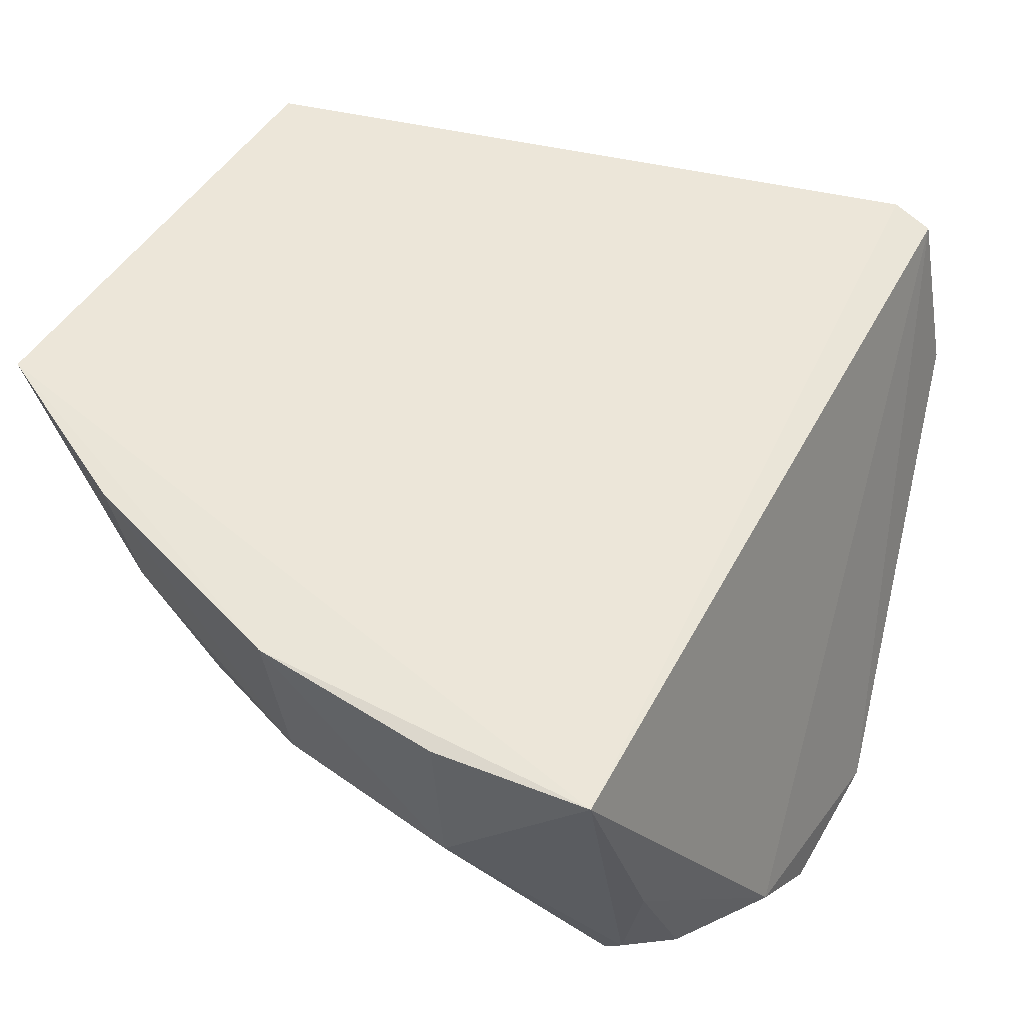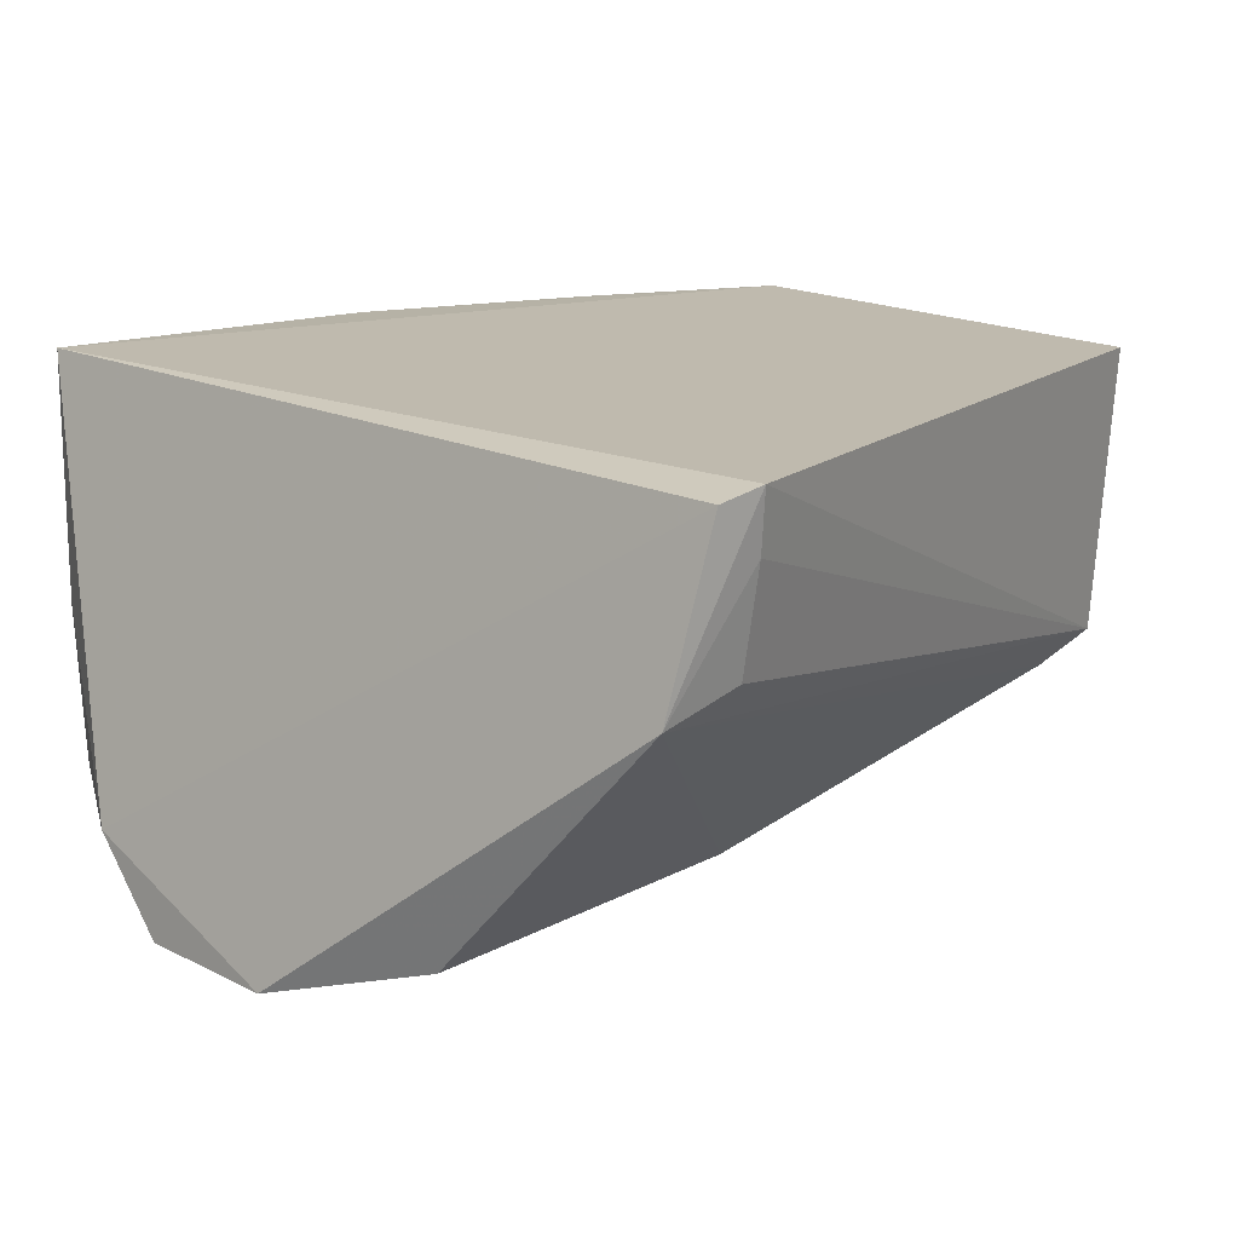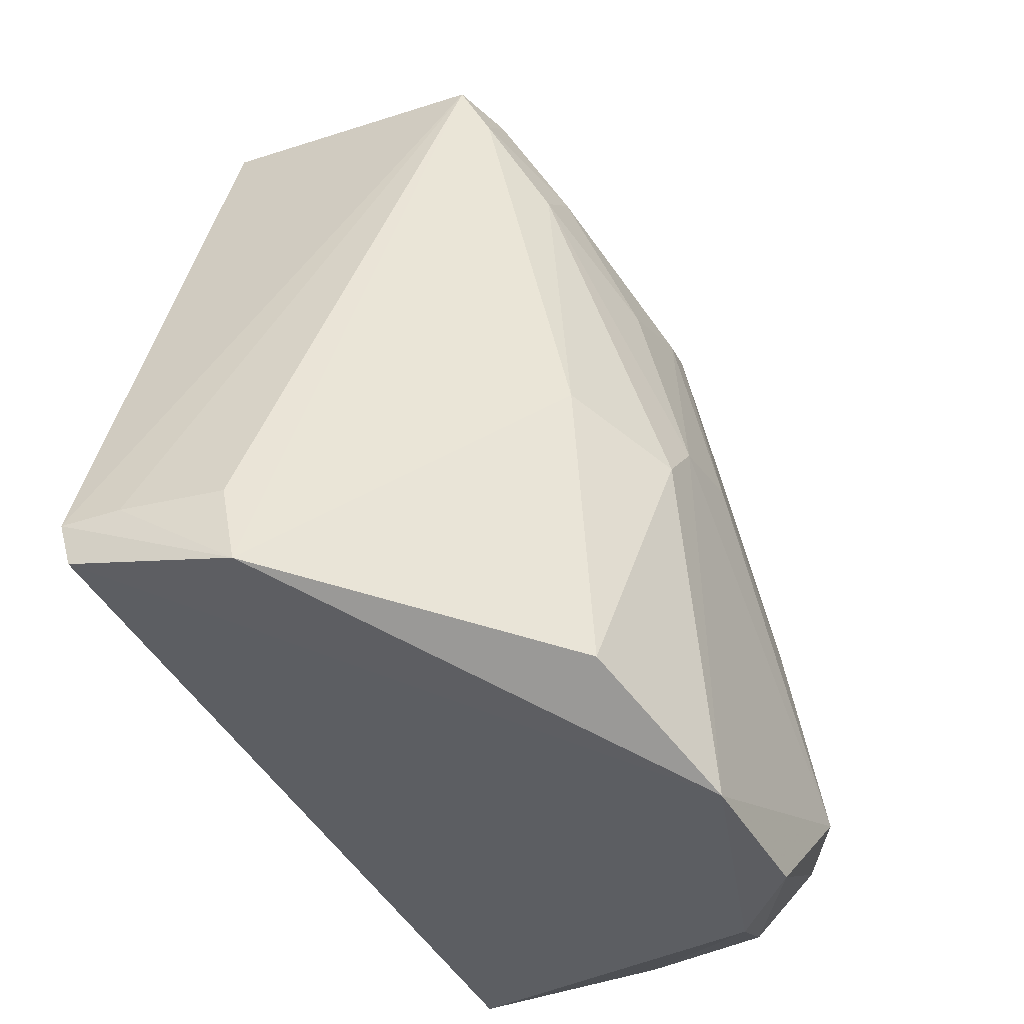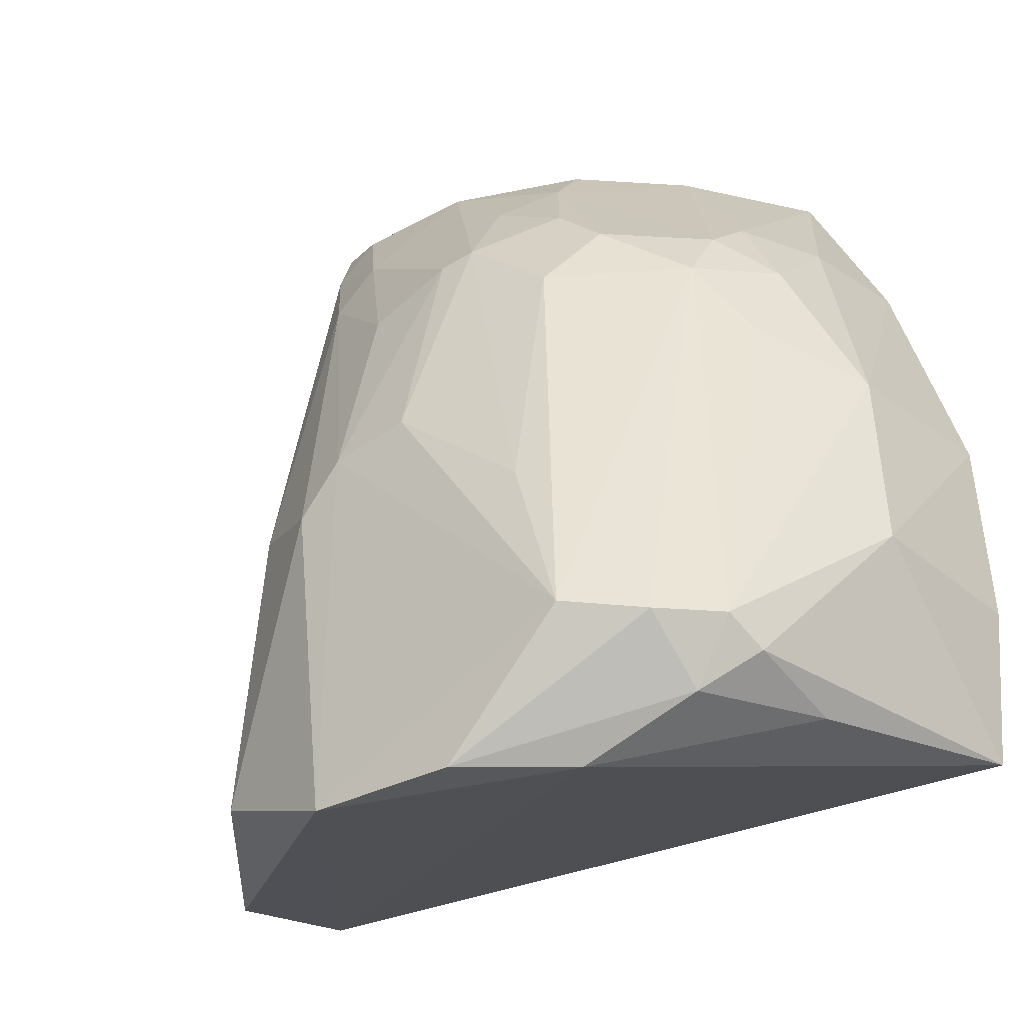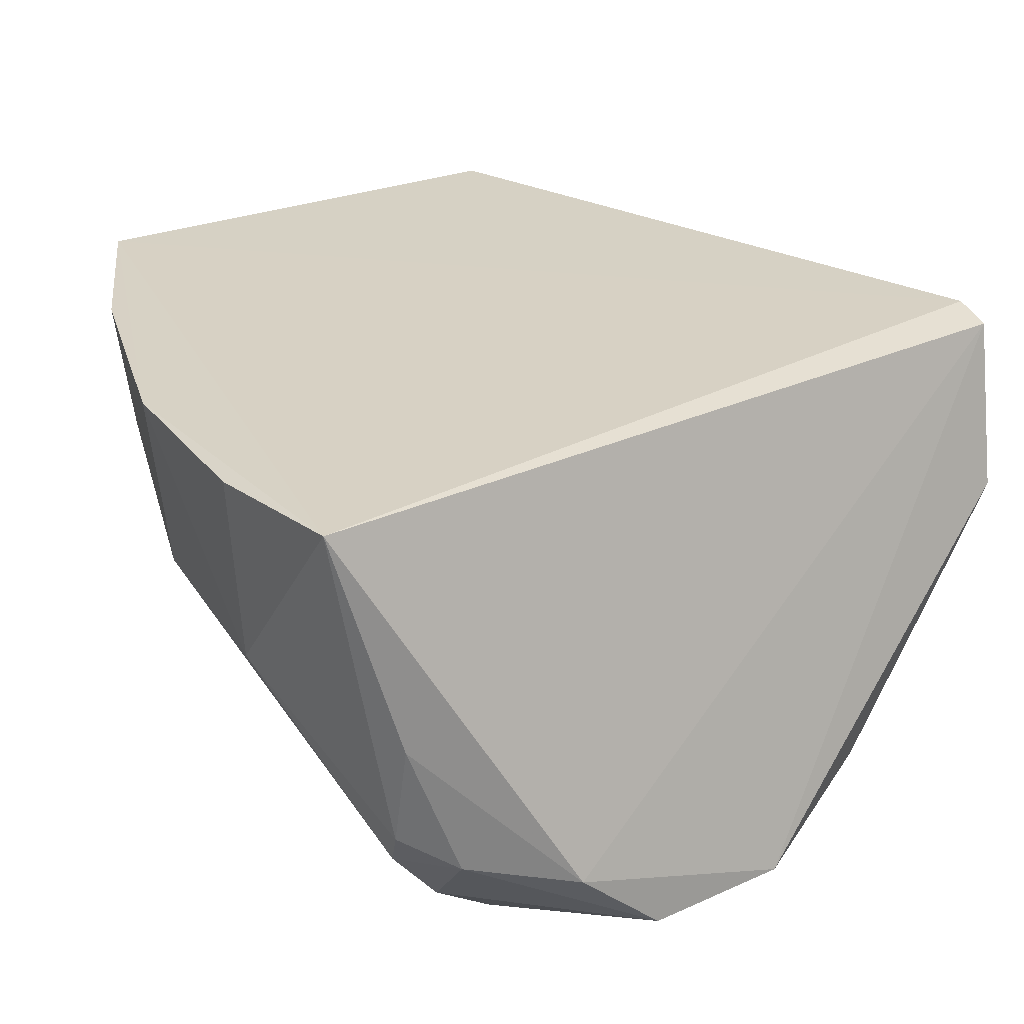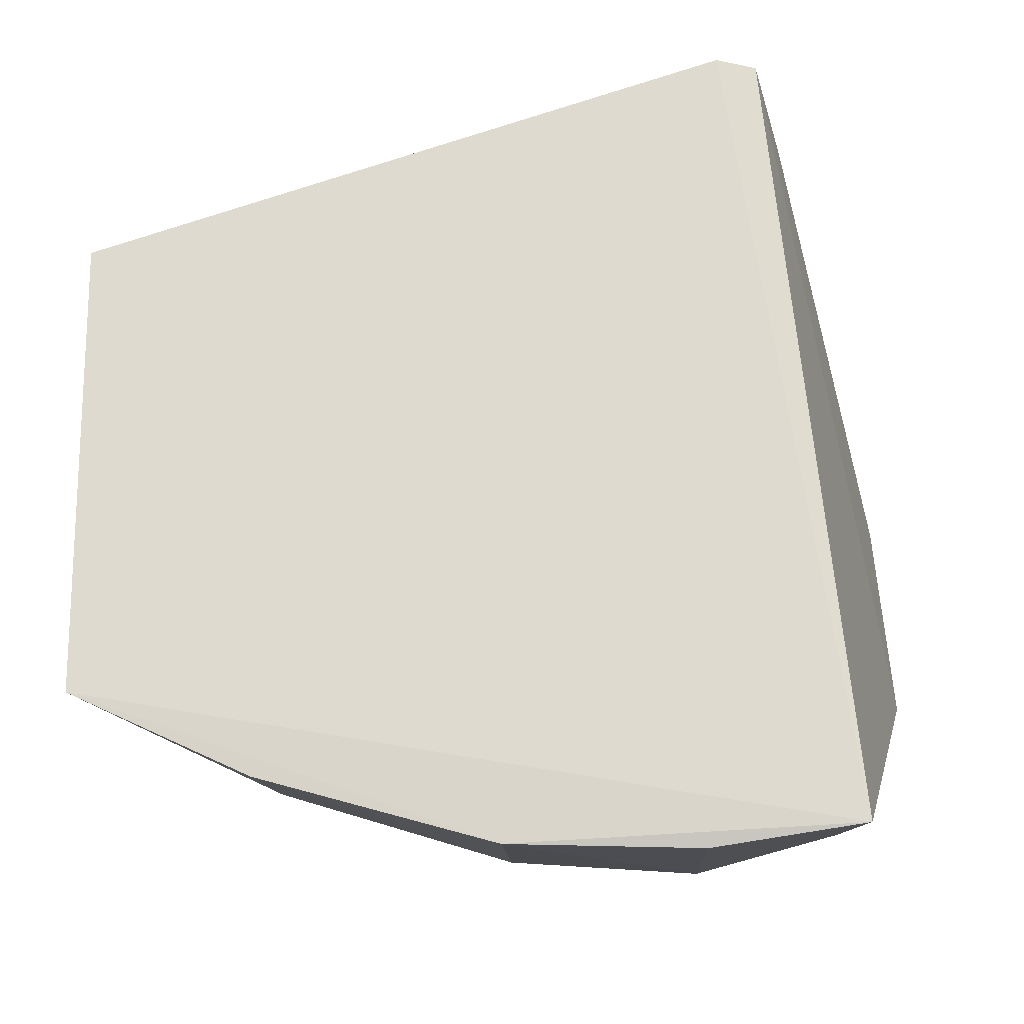
<metadata>
{"format":"obj","ext":"obj","renderer":"f3d","projection":"perspective","resolution":1024,"background":"white","views":[{"elev":51.9,"azim":121.9,"up":"+Y"},{"elev":16.0,"azim":-131.1,"up":"+Y"},{"elev":-38.3,"azim":-62.8,"up":"+Z"},{"elev":-34.9,"azim":37.6,"up":"+Z"},{"elev":27.5,"azim":147.7,"up":"+Y"},{"elev":70.4,"azim":88.7,"up":"+Y"}]}
</metadata>
<code>
v 0.203 -0.2068 -0.4084
v 0.2744 -0.1292 -0.4172
v 0.2103 -0.1238 -0.2477
v 0.08769 -0.07326 -0.2348
v 0.027 -0.07376 -0.4441
v 0.2749 -0.07371 -0.3577
v 0.09095 -0.1543 -0.2392
v 0.2372 -0.1659 -0.3259
v 0.1834 -0.2099 -0.4942
v 0.228 -0.07322 -0.2329
v 0.2715 -0.07136 -0.4627
v 0.02545 -0.07086 -0.4315
v 0.2393 -0.1978 -0.4617
v 0.1746 -0.1915 -0.3042
v 0.2703 -0.1258 -0.3608
v 0.09326 -0.1957 -0.4715
v 0.2389 -0.1382 -0.2932
v 0.1443 -0.1617 -0.2456
v 0.2774 -0.07388 -0.4162
v 0.2093 -0.1866 -0.4928
v 0.2014 -0.1909 -0.3281
v 0.2199 -0.2117 -0.4591
v 0.2551 -0.1701 -0.4668
v 0.1974 -0.1771 -0.2926
v 0.2538 -0.07394 -0.2865
v 0.2526 -0.1817 -0.46
v 0.1389 -0.2099 -0.4924
v 0.0307 -0.1234 -0.4567
v 0.1243 -0.2065 -0.3907
v 0.2521 -0.1403 -0.3187
v 0.1835 -0.1482 -0.2476
v 0.1212 -0.1766 -0.2731
v 0.2403 -0.1792 -0.4778
v 0.173 -0.1759 -0.2774
v 0.2376 -0.1535 -0.3066
v 0.2125 -0.1772 -0.3073
v 0.2505 -0.155 -0.3482
v 0.09484 -0.1892 -0.3785
v 0.03216 -0.1177 -0.4315
v 0.1619 -0.2072 -0.3727
v 0.1376 -0.2068 -0.376
v 0.2507 -0.1121 -0.2921
v 0.1065 -0.161 -0.2437
v 0.1071 -0.1769 -0.2851
v 0.2543 -0.1386 -0.4724
v 0.186 -0.1619 -0.2645
v 0.09398 -0.1626 -0.256
v 0.02753 -0.088 -0.4307
v 0.164 -0.1925 -0.3061
v 0.1381 -0.1922 -0.315
f 10 4 7
f 11 10 6
f 12 7 4
f 12 11 5
f 12 4 10
f 12 10 11
f 15 2 6
f 17 10 3
f 18 10 7
f 19 11 6
f 19 6 2
f 19 2 11
f 20 5 11
f 21 14 1
f 22 9 13
f 22 21 1
f 22 13 8
f 22 8 21
f 23 11 2
f 24 14 21
f 25 15 6
f 25 6 10
f 26 2 15
f 26 23 2
f 26 8 13
f 27 9 22
f 27 20 9
f 27 5 20
f 28 12 5
f 28 27 16
f 28 5 27
f 29 16 27
f 31 3 10
f 31 10 18
f 32 14 18
f 33 13 9
f 33 9 20
f 33 26 13
f 33 23 26
f 34 18 14
f 34 14 24
f 35 17 3
f 35 30 17
f 35 8 30
f 36 24 21
f 36 21 8
f 36 8 35
f 37 26 15
f 37 8 26
f 37 30 8
f 37 15 30
f 38 28 16
f 38 16 29
f 39 28 7
f 40 1 14
f 40 22 1
f 41 29 27
f 41 27 22
f 41 22 40
f 42 30 15
f 42 15 25
f 42 25 10
f 42 10 17
f 42 17 30
f 43 32 18
f 43 18 7
f 44 29 41
f 44 38 29
f 45 33 20
f 45 20 11
f 45 11 23
f 45 23 33
f 46 31 18
f 46 18 34
f 46 34 24
f 46 24 36
f 46 3 31
f 46 36 35
f 46 35 3
f 47 7 28
f 47 28 38
f 47 38 44
f 47 43 7
f 47 44 32
f 47 32 43
f 48 39 7
f 48 7 12
f 48 12 28
f 48 28 39
f 49 41 40
f 49 40 14
f 49 14 32
f 50 44 41
f 50 32 44
f 50 49 32
f 50 41 49

</code>
